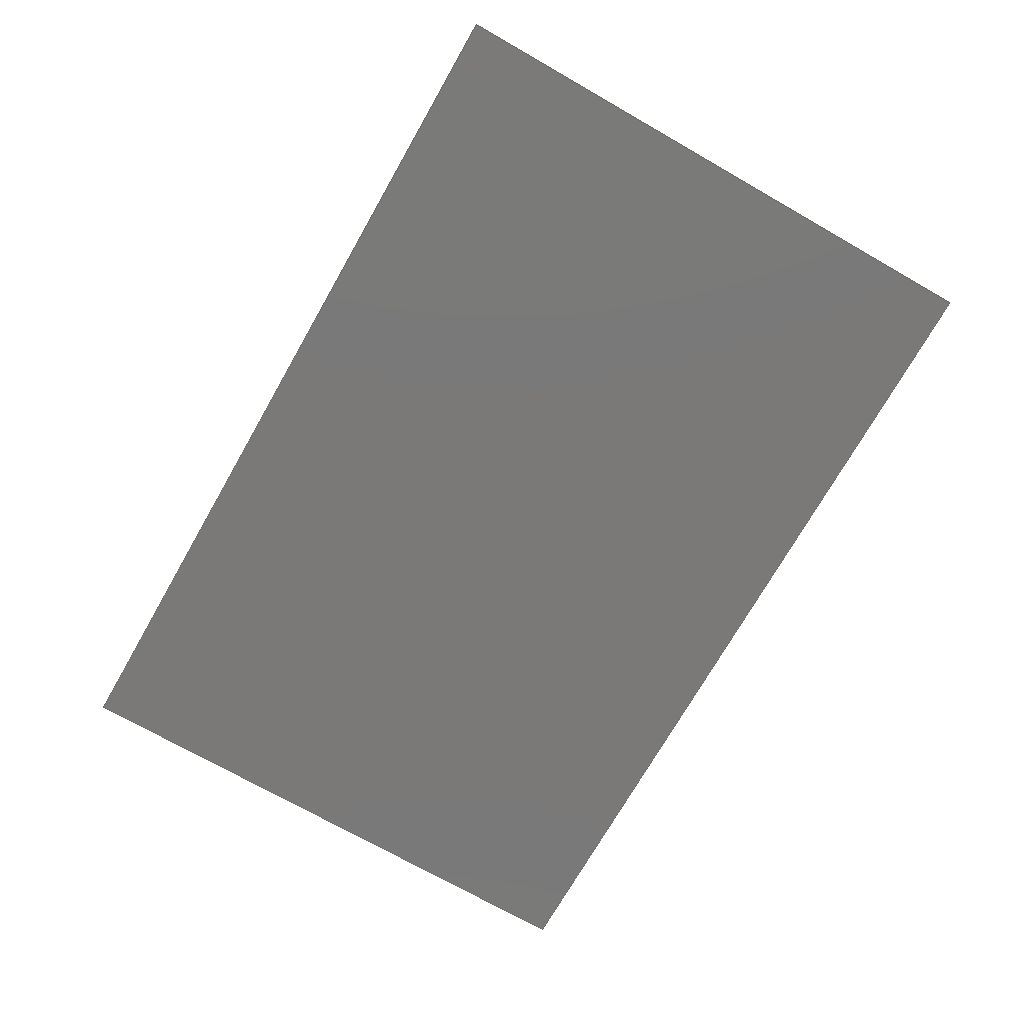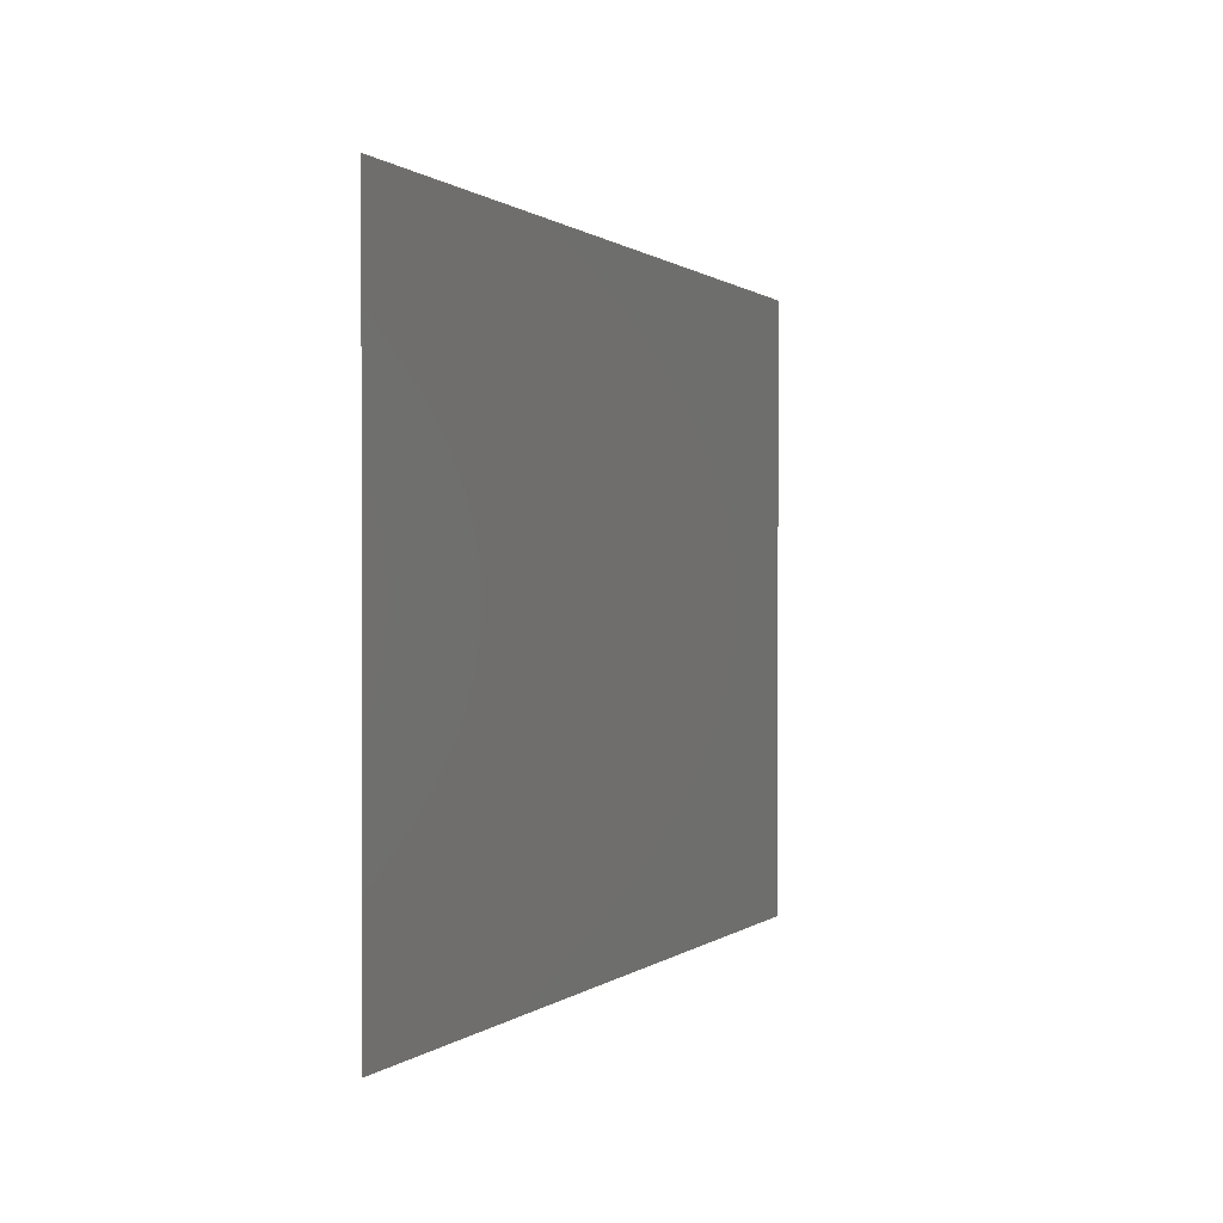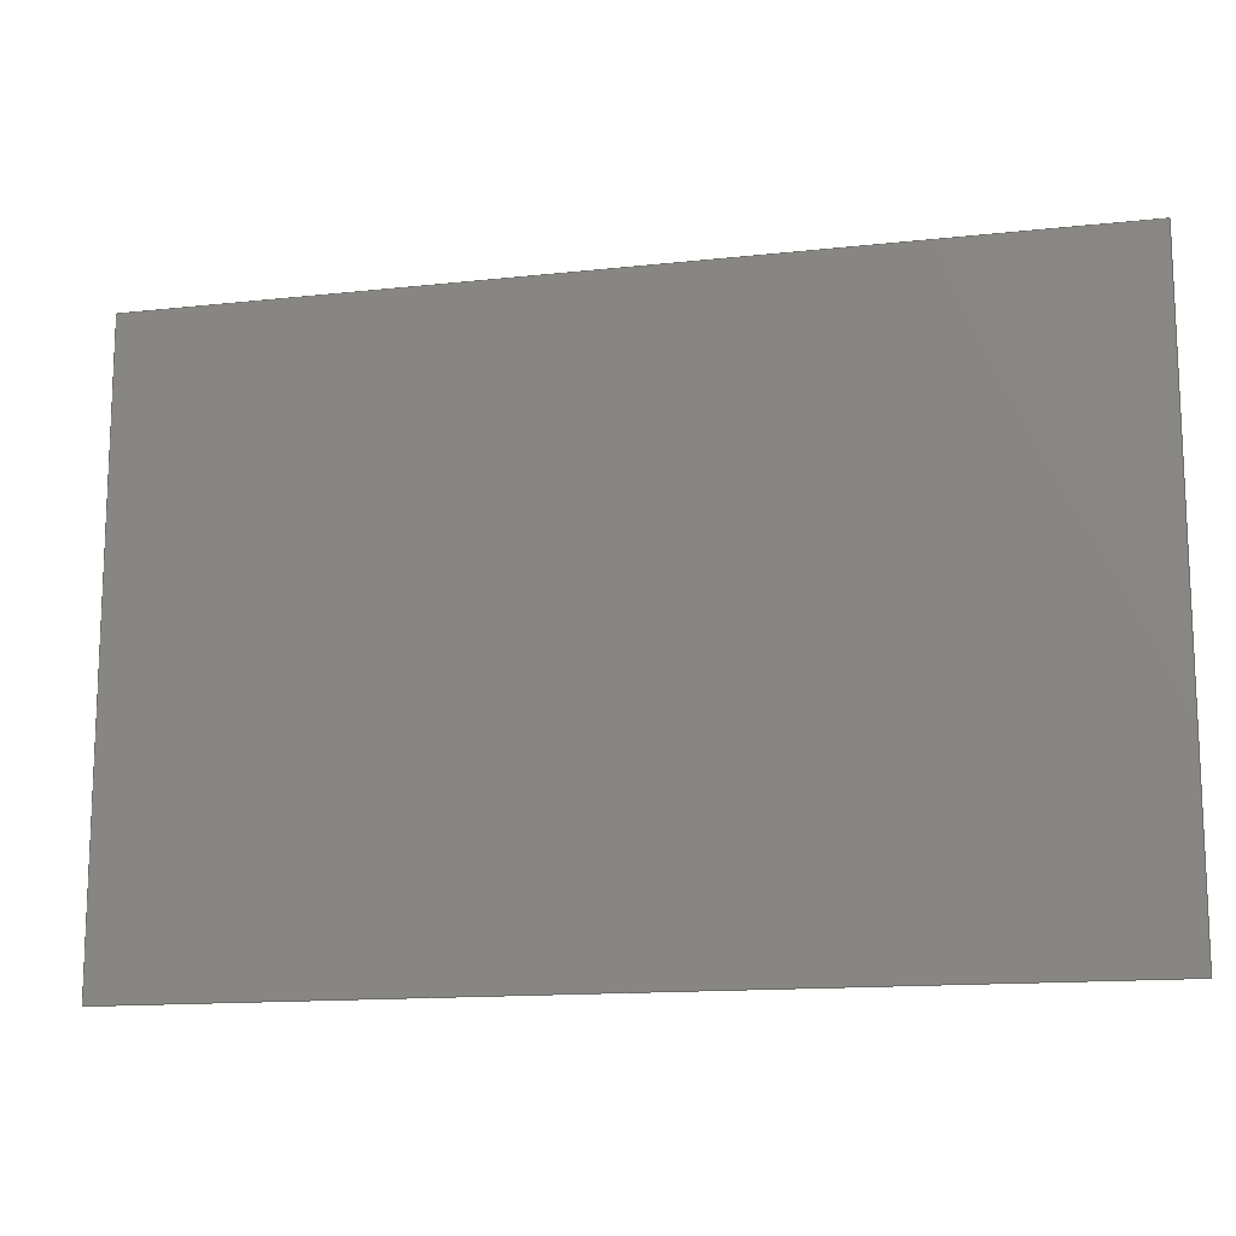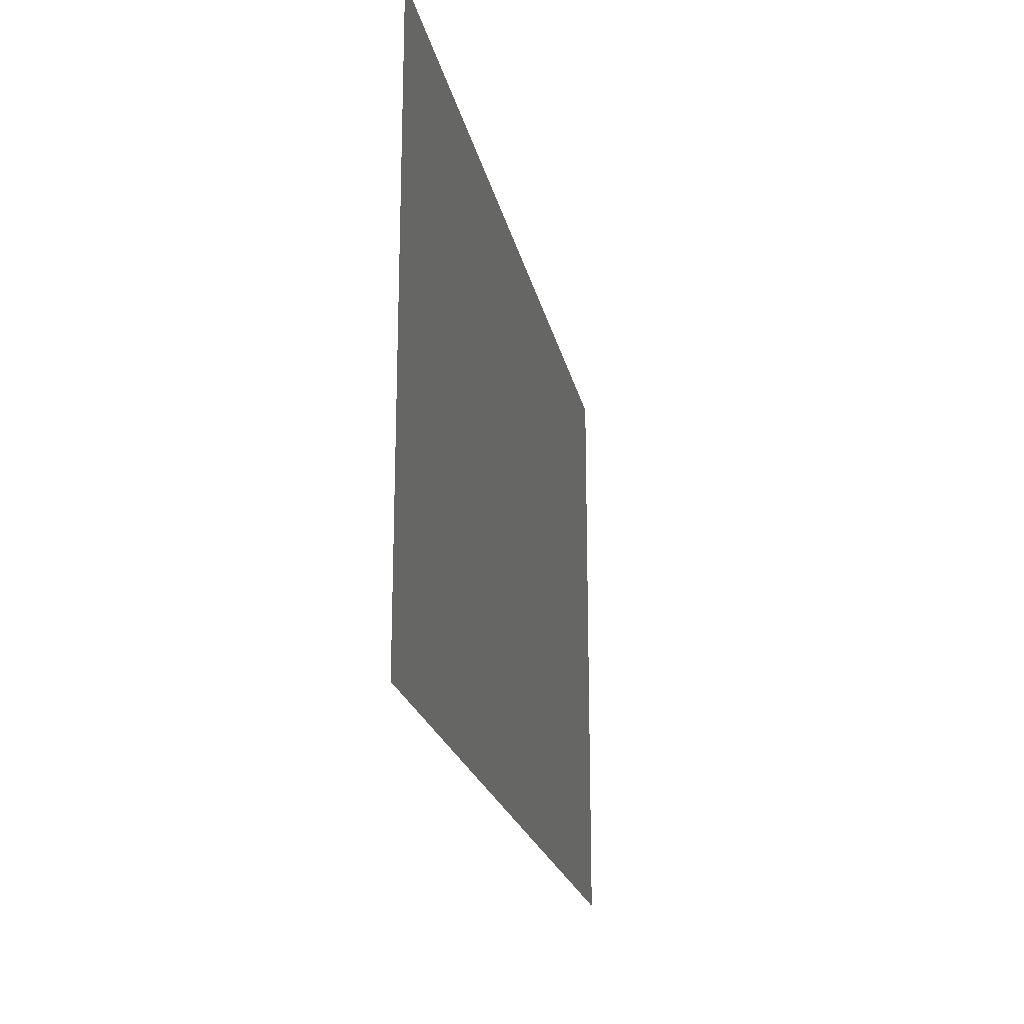
<metadata>
{"format":"step","ext":"step","renderer":"f3d","projection":"perspective","resolution":1024,"background":"white","views":[{"elev":-72.5,"azim":60.3,"up":"+Y"},{"elev":0.4,"azim":-68.9,"up":"+Z"},{"elev":-14.0,"azim":-166.3,"up":"+Z"},{"elev":-20.8,"azim":101.3,"up":"+Z"}]}
</metadata>
<code>
ISO-10303-21;
DATA;
#1 = ORIENTED_EDGE ( 'NONE', *, *, #108, .T. ) ;
#2 = DIRECTION ( 'NONE',  ( 1, 0, 0 ) ) ;
#3 = ORIENTED_EDGE ( 'NONE', *, *, #153, .T. ) ;
#4 = DIRECTION ( 'NONE',  ( 0, 0, 1 ) ) ;
#5 = PERSON_AND_ORGANIZATION_ROLE ( 'creator' ) ;
#6 = CARTESIAN_POINT ( 'NONE',  ( 1522, 0, 2022 ) ) ;
#7 = CALENDAR_DATE ( 2017, 16, 11 ) ;
#8 = APPLICATION_CONTEXT ( 'configuration controlled 3d designs of mechanical parts and assemblies' ) ;
#9 = CARTESIAN_POINT ( 'NONE',  ( 1522, 0.01, 22 ) ) ;
#10 = ORIENTED_EDGE ( 'NONE', *, *, #84, .T. ) ;
#11 = PERSON_AND_ORGANIZATION ( #124, #29 ) ;
#12 = PERSON_AND_ORGANIZATION ( #124, #29 ) ;
#13 = CARTESIAN_POINT ( 'NONE',  ( 22, 3.97e-20, 22 ) ) ;
#14 = VERTEX_POINT ( 'NONE', #195 ) ;
#15 = CC_DESIGN_PERSON_AND_ORGANIZATION_ASSIGNMENT ( #117, #5, ( #210 ) ) ;
#16 = CARTESIAN_POINT ( 'NONE',  ( 21.99, 0, 21.99 ) ) ;
#17 =( NAMED_UNIT ( * ) PLANE_ANGLE_UNIT ( ) SI_UNIT ( $, .RADIAN. ) );
#18 = DATE_AND_TIME ( #116, #48 ) ;
#19 = APPROVAL_STATUS ( 'not_yet_approved' ) ;
#20 = VECTOR ( 'NONE', #115, 1000 ) ;
#21 = CARTESIAN_POINT ( 'NONE',  ( 3022, 0.01, 2022 ) ) ;
#22 = MANIFOLD_SOLID_BREP ( 'Imported1', #201 ) ;
#23 = PRODUCT_DEFINITION_SHAPE ( 'NONE', 'NONE',  #210 ) ;
#24 = VERTEX_POINT ( 'NONE', #141 ) ;
#25 = CC_DESIGN_PERSON_AND_ORGANIZATION_ASSIGNMENT ( #156, #151, ( #193 ) ) ;
#26 = LOCAL_TIME ( 19, 6, 38, #143 ) ;
#27 = DIRECTION ( 'NONE',  ( 0, 0, 1 ) ) ;
#28 = VERTEX_POINT ( 'NONE', #198 ) ;
#29 = ORGANIZATION ( 'UNSPECIFIED', 'UNSPECIFIED', '' ) ;
#30 = DIRECTION ( 'NONE',  ( 0, 1, 0 ) ) ;
#31 = ORIENTED_EDGE ( 'NONE', *, *, #177, .T. ) ;
#32 = PERSON_AND_ORGANIZATION ( #124, #29 ) ;
#33 = ADVANCED_FACE ( 'NONE', ( #157 ), #123, .T. ) ;
#34 = VECTOR ( 'NONE', #44, 1000 ) ;
#35 = ADVANCED_FACE ( 'NONE', ( #120 ), #158, .T. ) ;
#36 = FACE_OUTER_BOUND ( 'NONE', #54, .T. ) ;
#37 = PERSON_AND_ORGANIZATION_ROLE ( 'creator' ) ;
#38 = EDGE_LOOP ( 'NONE', ( #98, #147, #31, #75 ) ) ;
#39 = CARTESIAN_POINT ( 'NONE',  ( 22, 1.059e-19, 1022 ) ) ;
#40 = ORIENTED_EDGE ( 'NONE', *, *, #224, .T. ) ;
#41 = PRODUCT_RELATED_PRODUCT_CATEGORY ( 'detail', '', ( #81 ) ) ;
#42 = APPROVAL_ROLE ( '' ) ;
#43 = CALENDAR_DATE ( 2017, 16, 11 ) ;
#44 = DIRECTION ( 'NONE',  ( 0, 0, 1 ) ) ;
#45 = EDGE_CURVE ( 'NONE', #223, #28, #228, .T. ) ;
#46 = ORIENTED_EDGE ( 'NONE', *, *, #170, .T. ) ;
#47 = LINE ( 'NONE', #9, #174 ) ;
#48 = LOCAL_TIME ( 19, 6, 38, #61 ) ;
#49 = EDGE_LOOP ( 'NONE', ( #62, #1, #196, #40 ) ) ;
#50 = CARTESIAN_POINT ( 'NONE',  ( 1522, 0.01, 2022 ) ) ;
#51 = PERSON_AND_ORGANIZATION ( #124, #29 ) ;
#52 = LINE ( 'NONE', #50, #140 ) ;
#53 = PLANE ( 'NONE',  #104 ) ;
#54 = EDGE_LOOP ( 'NONE', ( #163, #139, #200, #68 ) ) ;
#55 = CARTESIAN_POINT ( 'NONE',  ( 22, 0.005, 2022 ) ) ;
#56 = DATE_TIME_ROLE ( 'classification_date' ) ;
#57 = PERSON_AND_ORGANIZATION ( #124, #29 ) ;
#58 = CARTESIAN_POINT ( 'NONE',  ( 3022, -0.001, 2022 ) ) ;
#59 = APPROVAL_DATE_TIME ( #161, #235 ) ;
#60 = EDGE_CURVE ( 'NONE', #125, #24, #176, .T. ) ;
#61 = COORDINATED_UNIVERSAL_TIME_OFFSET ( 1, 0, .AHEAD. ) ;
#62 = ORIENTED_EDGE ( 'NONE', *, *, #153, .F. ) ;
#63 = FACE_OUTER_BOUND ( 'NONE', #208, .T. ) ;
#64 = CC_DESIGN_DATE_AND_TIME_ASSIGNMENT ( #18, #148, ( #210 ) ) ;
#65 = AXIS2_PLACEMENT_3D ( 'NONE', #146, #30, #27 ) ;
#66 = DIRECTION ( 'NONE',  ( 0, -1, 0 ) ) ;
#67 = FACE_OUTER_BOUND ( 'NONE', #95, .T. ) ;
#68 = ORIENTED_EDGE ( 'NONE', *, *, #177, .F. ) ;
#69 = DIRECTION ( 'NONE',  ( 1, 0, 0 ) ) ;
#70 = CARTESIAN_POINT ( 'NONE',  ( 21.99, -0.001, 2022 ) ) ;
#71 = APPROVAL_PERSON_ORGANIZATION ( #32, #175, #111 ) ;
#72 = MECHANICAL_CONTEXT ( 'NONE', #225, 'mechanical' ) ;
#73 = VECTOR ( 'NONE', #182, 1000 ) ;
#74 = COORDINATED_UNIVERSAL_TIME_OFFSET ( 1, 0, .AHEAD. ) ;
#75 = ORIENTED_EDGE ( 'NONE', *, *, #170, .F. ) ;
#76 = UNCERTAINTY_MEASURE_WITH_UNIT (LENGTH_MEASURE( 1e-05 ), #171, 'distance_accuracy_value', 'NONE');
#77 = LINE ( 'NONE', #55, #20 ) ;
#78 = DIRECTION ( 'NONE',  ( 1, 0, 0 ) ) ;
#79 = CARTESIAN_POINT ( 'NONE',  ( 3022, 0.005, 2022 ) ) ;
#80 = ORIENTED_EDGE ( 'NONE', *, *, #162, .F. ) ;
#81 = PRODUCT ( 'RobotCities-2018-FINAL-v15121_Default_sldprt', 'RobotCities-2018-FINAL-v15121_Default_sldprt', '', ( #72 ) ) ;
#82 = DATE_AND_TIME ( #138, #142 ) ;
#83 = SHAPE_DEFINITION_REPRESENTATION ( #23, #179 ) ;
#84 = EDGE_CURVE ( 'NONE', #223, #216, #52, .T. ) ;
#85 = VECTOR ( 'NONE', #215, 1000 ) ;
#86 = DIRECTION ( 'NONE',  ( -0, -0, -1 ) ) ;
#87 = CARTESIAN_POINT ( 'NONE',  ( 22, 0.005, 22 ) ) ;
#88 = APPROVAL_STATUS ( 'not_yet_approved' ) ;
#89 = VERTEX_POINT ( 'NONE', #13 ) ;
#90 = SECURITY_CLASSIFICATION_LEVEL ( 'unclassified' ) ;
#91 = DIRECTION ( 'NONE',  ( 1, 0, 0 ) ) ;
#92 = COORDINATED_UNIVERSAL_TIME_OFFSET ( 1, 0, .AHEAD. ) ;
#93 = EDGE_CURVE ( 'NONE', #89, #125, #192, .T. ) ;
#94 = CC_DESIGN_DATE_AND_TIME_ASSIGNMENT ( #97, #56, ( #193 ) ) ;
#95 = EDGE_LOOP ( 'NONE', ( #135, #185, #168, #178 ) ) ;
#96 = DESIGN_CONTEXT ( 'detailed design', #8, 'design' ) ;
#97 = DATE_AND_TIME ( #150, #199 ) ;
#98 = ORIENTED_EDGE ( 'NONE', *, *, #45, .T. ) ;
#99 = CARTESIAN_POINT ( 'NONE',  ( 3022, -0.001, 22 ) ) ;
#100 = LINE ( 'NONE', #160, #85 ) ;
#101 = CARTESIAN_POINT ( 'NONE',  ( 3022, 1.323e-20, 22 ) ) ;
#102 = APPROVAL ( #113, 'UNSPECIFIED' ) ;
#103 = COORDINATED_UNIVERSAL_TIME_OFFSET ( 1, 0, .AHEAD. ) ;
#104 = AXIS2_PLACEMENT_3D ( 'NONE', #204, #107, #4 ) ;
#105 = VECTOR ( 'NONE', #206, 1000 ) ;
#106 = CC_DESIGN_PERSON_AND_ORGANIZATION_ASSIGNMENT ( #207, #37, ( #173 ) ) ;
#107 = DIRECTION ( 'NONE',  ( -1, 0, 0 ) ) ;
#108 = EDGE_CURVE ( 'NONE', #14, #125, #100, .T. ) ;
#109 = CARTESIAN_POINT ( 'NONE',  ( 22, 0.01, 2022 ) ) ;
#110 = VECTOR ( 'NONE', #78, 1000 ) ;
#111 = APPROVAL_ROLE ( '' ) ;
#112 = DIRECTION ( 'NONE',  ( 1, -0, 0 ) ) ;
#113 = APPROVAL_STATUS ( 'not_yet_approved' ) ;
#114 = ORIENTED_EDGE ( 'NONE', *, *, #45, .F. ) ;
#115 = DIRECTION ( 'NONE',  ( -0, -1, -0 ) ) ;
#116 = CALENDAR_DATE ( 2017, 16, 11 ) ;
#117 = PERSON_AND_ORGANIZATION ( #124, #29 ) ;
#118 = EDGE_CURVE ( 'NONE', #216, #24, #234, .T. ) ;
#119 = CARTESIAN_POINT ( 'NONE',  ( 22, 0.01, 1022 ) ) ;
#120 = FACE_OUTER_BOUND ( 'NONE', #49, .T. ) ;
#121 =( GEOMETRIC_REPRESENTATION_CONTEXT ( 3 ) GLOBAL_UNCERTAINTY_ASSIGNED_CONTEXT ( ( #76 ) ) GLOBAL_UNIT_ASSIGNED_CONTEXT ( ( #171, #17, #189 ) ) REPRESENTATION_CONTEXT ( 'NONE', 'WORKASPACE' ) );
#122 = VECTOR ( 'NONE', #226, 1000 ) ;
#123 = PLANE ( 'NONE',  #65 ) ;
#124 = PERSON ( 'UNSPECIFIED', 'UNSPECIFIED', 'UNSPECIFIED', ('UNSPECIFIED'), ('UNSPECIFIED'), ('UNSPECIFIED') ) ;
#125 = VERTEX_POINT ( 'NONE', #101 ) ;
#126 = ADVANCED_FACE ( 'NONE', ( #36 ), #128, .T. ) ;
#127 = VECTOR ( 'NONE', #86, 1000 ) ;
#128 = PLANE ( 'NONE',  #203 ) ;
#129 = PLANE ( 'NONE',  #180 ) ;
#130 = APPROVAL_ROLE ( '' ) ;
#131 = ADVANCED_FACE ( 'NONE', ( #159 ), #53, .T. ) ;
#132 = CARTESIAN_POINT ( 'NONE',  ( 0, 0, 0 ) ) ;
#133 = AXIS2_PLACEMENT_3D ( 'NONE', #99, #233, #164 ) ;
#134 = DIRECTION ( 'NONE',  ( -1, -0, -0 ) ) ;
#135 = ORIENTED_EDGE ( 'NONE', *, *, #197, .F. ) ;
#136 = VECTOR ( 'NONE', #236, 1000 ) ;
#137 = EDGE_LOOP ( 'NONE', ( #3, #114, #10, #155 ) ) ;
#138 = CALENDAR_DATE ( 2017, 16, 11 ) ;
#139 = ORIENTED_EDGE ( 'NONE', *, *, #60, .T. ) ;
#140 = VECTOR ( 'NONE', #2, 1000 ) ;
#141 = CARTESIAN_POINT ( 'NONE',  ( 3022, 1.323e-20, 2022 ) ) ;
#142 = LOCAL_TIME ( 19, 6, 38, #92 ) ;
#143 = COORDINATED_UNIVERSAL_TIME_OFFSET ( 1, 0, .AHEAD. ) ;
#144 = AXIS2_PLACEMENT_3D ( 'NONE', #58, #112, #187 ) ;
#145 = DIRECTION ( 'NONE',  ( 1, 0, 0 ) ) ;
#146 = CARTESIAN_POINT ( 'NONE',  ( 21.99, 0.01, 21.99 ) ) ;
#147 = ORIENTED_EDGE ( 'NONE', *, *, #224, .F. ) ;
#148 = DATE_TIME_ROLE ( 'creation_date' ) ;
#149 = DIRECTION ( 'NONE',  ( -0, -0, -1 ) ) ;
#150 = CALENDAR_DATE ( 2017, 16, 11 ) ;
#151 = PERSON_AND_ORGANIZATION_ROLE ( 'classification_officer' ) ;
#152 = ORIENTED_EDGE ( 'NONE', *, *, #84, .F. ) ;
#153 = EDGE_CURVE ( 'NONE', #14, #28, #47, .T. ) ;
#154 = APPROVAL_PERSON_ORGANIZATION ( #12, #235, #130 ) ;
#155 = ORIENTED_EDGE ( 'NONE', *, *, #197, .T. ) ;
#156 = PERSON_AND_ORGANIZATION ( #124, #29 ) ;
#157 = FACE_OUTER_BOUND ( 'NONE', #137, .T. ) ;
#158 = PLANE ( 'NONE',  #133 ) ;
#159 = FACE_OUTER_BOUND ( 'NONE', #38, .T. ) ;
#160 = CARTESIAN_POINT ( 'NONE',  ( 3022, 0.005, 22 ) ) ;
#161 = DATE_AND_TIME ( #7, #212 ) ;
#162 = EDGE_CURVE ( 'NONE', #24, #232, #229, .T. ) ;
#163 = ORIENTED_EDGE ( 'NONE', *, *, #93, .T. ) ;
#164 = DIRECTION ( 'NONE',  ( -1, 0, 0 ) ) ;
#165 = CARTESIAN_POINT ( 'NONE',  ( 3022, 0.01, 1022 ) ) ;
#166 = PERSON_AND_ORGANIZATION_ROLE ( 'design_supplier' ) ;
#167 = DIRECTION ( 'NONE',  ( 0, 0, 1 ) ) ;
#168 = ORIENTED_EDGE ( 'NONE', *, *, #60, .F. ) ;
#169 = APPLICATION_PROTOCOL_DEFINITION ( 'international standard', 'config_control_design', 1994, #8 ) ;
#170 = EDGE_CURVE ( 'NONE', #223, #232, #77, .T. ) ;
#171 =( LENGTH_UNIT ( ) NAMED_UNIT ( * ) SI_UNIT ( .MILLI., .METRE. ) );
#172 = VECTOR ( 'NONE', #149, 1000 ) ;
#173 = PRODUCT_DEFINITION_FORMATION_WITH_SPECIFIED_SOURCE ( 'ANY', '', #81, .NOT_KNOWN. ) ;
#174 = VECTOR ( 'NONE', #134, 1000 ) ;
#175 = APPROVAL ( #88, 'UNSPECIFIED' ) ;
#176 = LINE ( 'NONE', #237, #73 ) ;
#177 = EDGE_CURVE ( 'NONE', #89, #232, #219, .T. ) ;
#178 = ORIENTED_EDGE ( 'NONE', *, *, #108, .F. ) ;
#179 = ADVANCED_BREP_SHAPE_REPRESENTATION ( 'RobotCities-2018-FINAL-v15121_Default_sldprt', ( #22, #214 ), #121 ) ;
#180 = AXIS2_PLACEMENT_3D ( 'NONE', #70, #209, #69 ) ;
#181 = CC_DESIGN_APPROVAL ( #235, ( #173 ) ) ;
#182 = DIRECTION ( 'NONE',  ( 0, 0, 1 ) ) ;
#183 = APPROVAL_DATE_TIME ( #82, #102 ) ;
#184 = ADVANCED_FACE ( 'NONE', ( #67 ), #188, .T. ) ;
#185 = ORIENTED_EDGE ( 'NONE', *, *, #118, .T. ) ;
#186 = APPLICATION_PROTOCOL_DEFINITION ( 'international standard', 'config_control_design', 1994, #225 ) ;
#187 = DIRECTION ( 'NONE',  ( 0, 0, -1 ) ) ;
#188 = PLANE ( 'NONE',  #144 ) ;
#189 =( NAMED_UNIT ( * ) SI_UNIT ( $, .STERADIAN. ) SOLID_ANGLE_UNIT ( ) );
#190 = APPROVAL_PERSON_ORGANIZATION ( #51, #102, #42 ) ;
#191 = CC_DESIGN_PERSON_AND_ORGANIZATION_ASSIGNMENT ( #11, #220, ( #81 ) ) ;
#192 = LINE ( 'NONE', #194, #110 ) ;
#193 = SECURITY_CLASSIFICATION ( '', '', #90 ) ;
#194 = CARTESIAN_POINT ( 'NONE',  ( 1522, 0, 22 ) ) ;
#195 = CARTESIAN_POINT ( 'NONE',  ( 3022, 0.01, 22 ) ) ;
#196 = ORIENTED_EDGE ( 'NONE', *, *, #93, .F. ) ;
#197 = EDGE_CURVE ( 'NONE', #216, #14, #218, .T. ) ;
#198 = CARTESIAN_POINT ( 'NONE',  ( 22, 0.01, 22 ) ) ;
#199 = LOCAL_TIME ( 19, 6, 38, #103 ) ;
#200 = ORIENTED_EDGE ( 'NONE', *, *, #162, .T. ) ;
#201 = CLOSED_SHELL ( 'NONE', ( #131, #33, #126, #35, #184, #205 ) ) ;
#202 = LINE ( 'NONE', #87, #105 ) ;
#203 = AXIS2_PLACEMENT_3D ( 'NONE', #16, #66, #145 ) ;
#204 = CARTESIAN_POINT ( 'NONE',  ( 22, -0.001, 21.99 ) ) ;
#205 = ADVANCED_FACE ( 'NONE', ( #63 ), #129, .T. ) ;
#206 = DIRECTION ( 'NONE',  ( 0, 1, 0 ) ) ;
#207 = PERSON_AND_ORGANIZATION ( #124, #29 ) ;
#208 = EDGE_LOOP ( 'NONE', ( #152, #46, #80, #231 ) ) ;
#209 = DIRECTION ( 'NONE',  ( 0, 0, 1 ) ) ;
#210 = PRODUCT_DEFINITION ( 'UNKNOWN', '', #173, #96 ) ;
#211 = CC_DESIGN_APPROVAL ( #102, ( #193 ) ) ;
#212 = LOCAL_TIME ( 19, 6, 38, #74 ) ;
#213 = DATE_AND_TIME ( #43, #26 ) ;
#214 = AXIS2_PLACEMENT_3D ( 'NONE', #132, #167, #91 ) ;
#215 = DIRECTION ( 'NONE',  ( -0, -1, -0 ) ) ;
#216 = VERTEX_POINT ( 'NONE', #21 ) ;
#217 = CC_DESIGN_APPROVAL ( #175, ( #210 ) ) ;
#218 = LINE ( 'NONE', #165, #172 ) ;
#219 = LINE ( 'NONE', #39, #34 ) ;
#220 = PERSON_AND_ORGANIZATION_ROLE ( 'design_owner' ) ;
#221 = CC_DESIGN_PERSON_AND_ORGANIZATION_ASSIGNMENT ( #57, #166, ( #173 ) ) ;
#222 = CARTESIAN_POINT ( 'NONE',  ( 22, 3.97e-20, 2022 ) ) ;
#223 = VERTEX_POINT ( 'NONE', #109 ) ;
#224 = EDGE_CURVE ( 'NONE', #89, #28, #202, .T. ) ;
#225 = APPLICATION_CONTEXT ( 'configuration controlled 3d designs of mechanical parts and assemblies' ) ;
#226 = DIRECTION ( 'NONE',  ( -1, -0, -0 ) ) ;
#227 = CC_DESIGN_SECURITY_CLASSIFICATION ( #193, ( #173 ) ) ;
#228 = LINE ( 'NONE', #119, #127 ) ;
#229 = LINE ( 'NONE', #6, #122 ) ;
#230 = APPROVAL_DATE_TIME ( #213, #175 ) ;
#231 = ORIENTED_EDGE ( 'NONE', *, *, #118, .F. ) ;
#232 = VERTEX_POINT ( 'NONE', #222 ) ;
#233 = DIRECTION ( 'NONE',  ( 0, 0, -1 ) ) ;
#234 = LINE ( 'NONE', #79, #136 ) ;
#235 = APPROVAL ( #19, 'UNSPECIFIED' ) ;
#236 = DIRECTION ( 'NONE',  ( -0, -1, -0 ) ) ;
#237 = CARTESIAN_POINT ( 'NONE',  ( 3022, 0, 1022 ) ) ;
ENDSEC;
END-ISO-10303-21;

</code>
